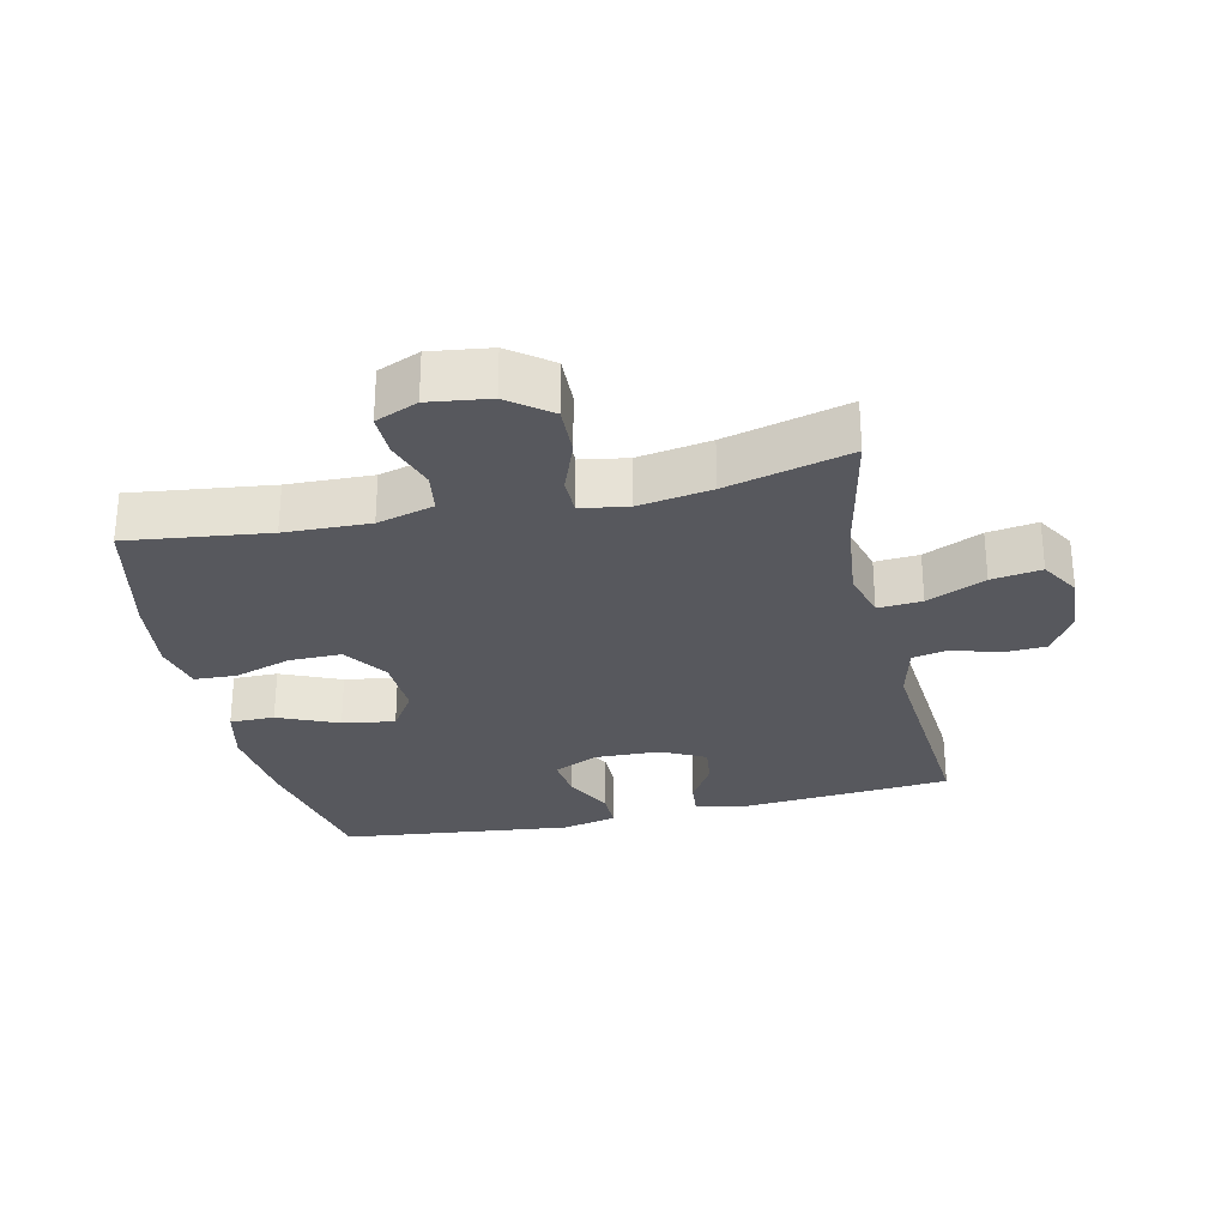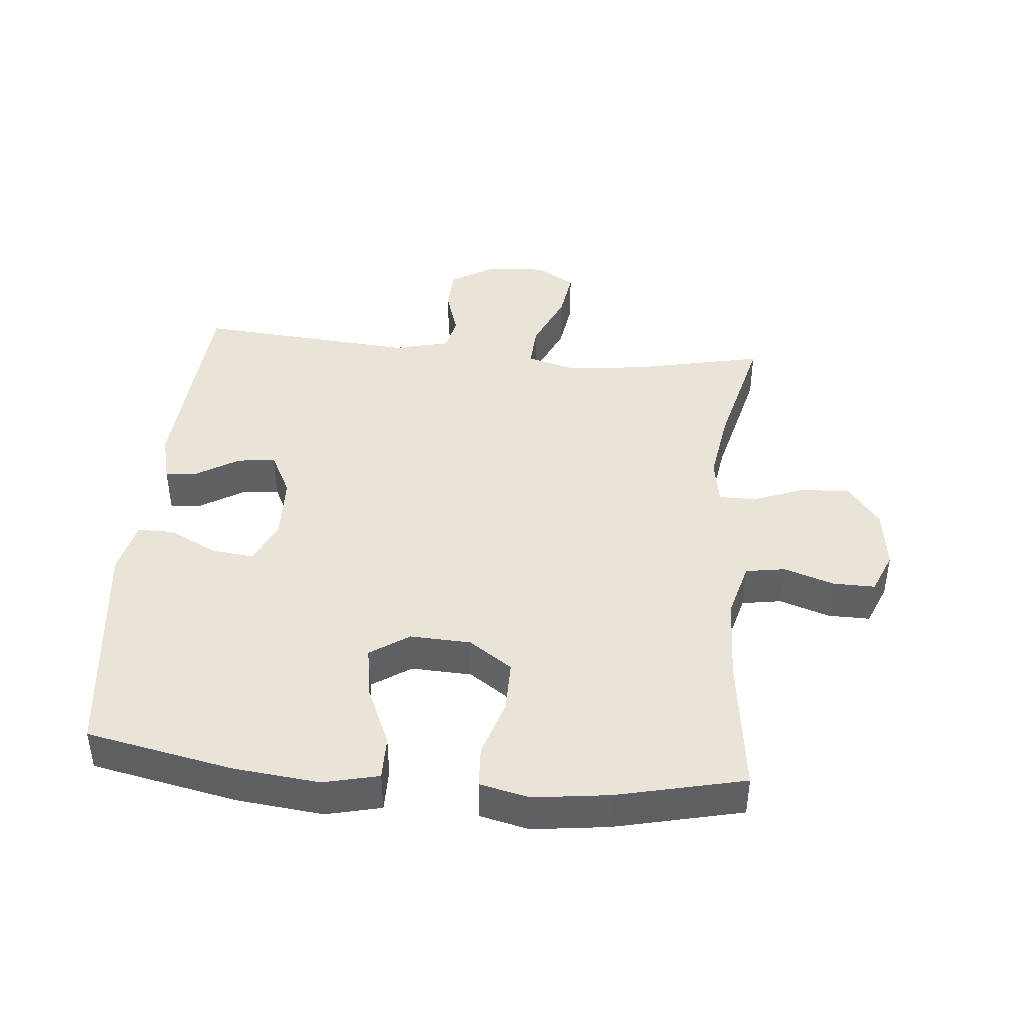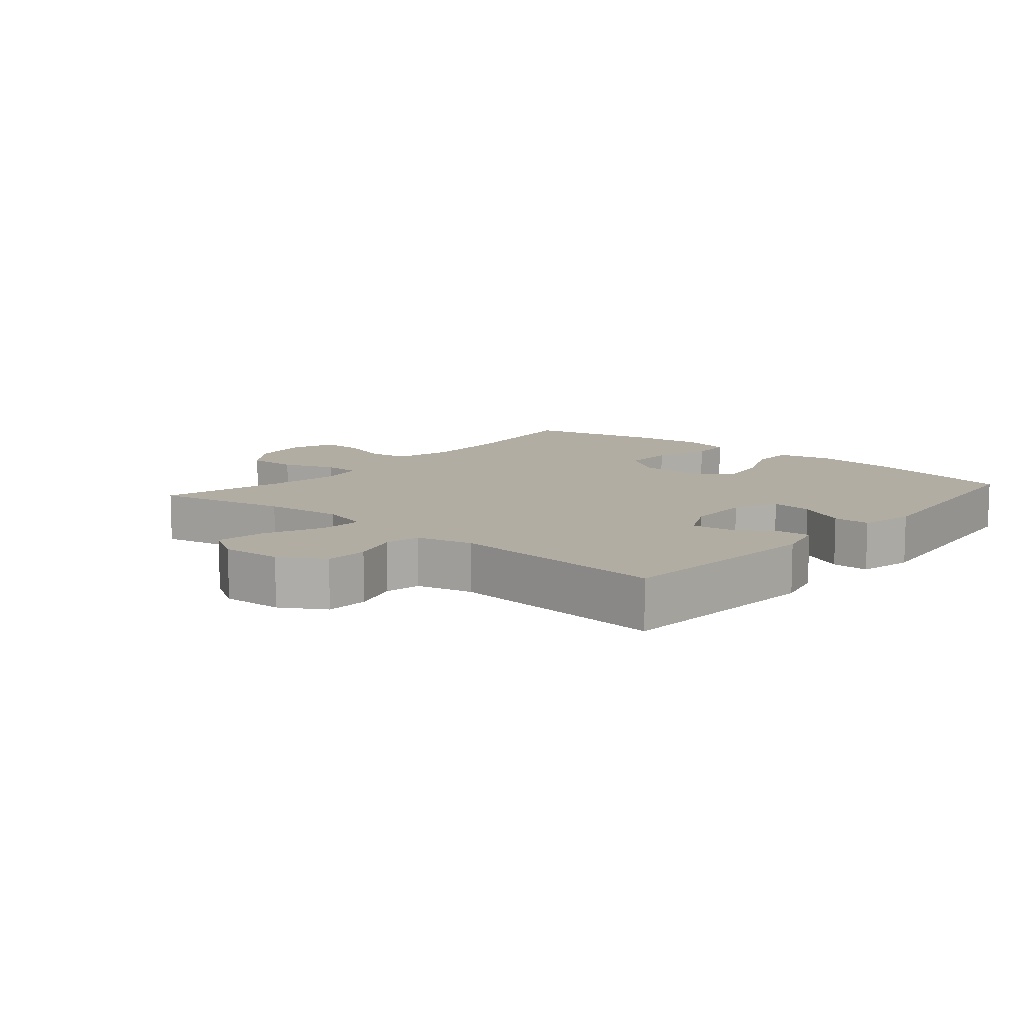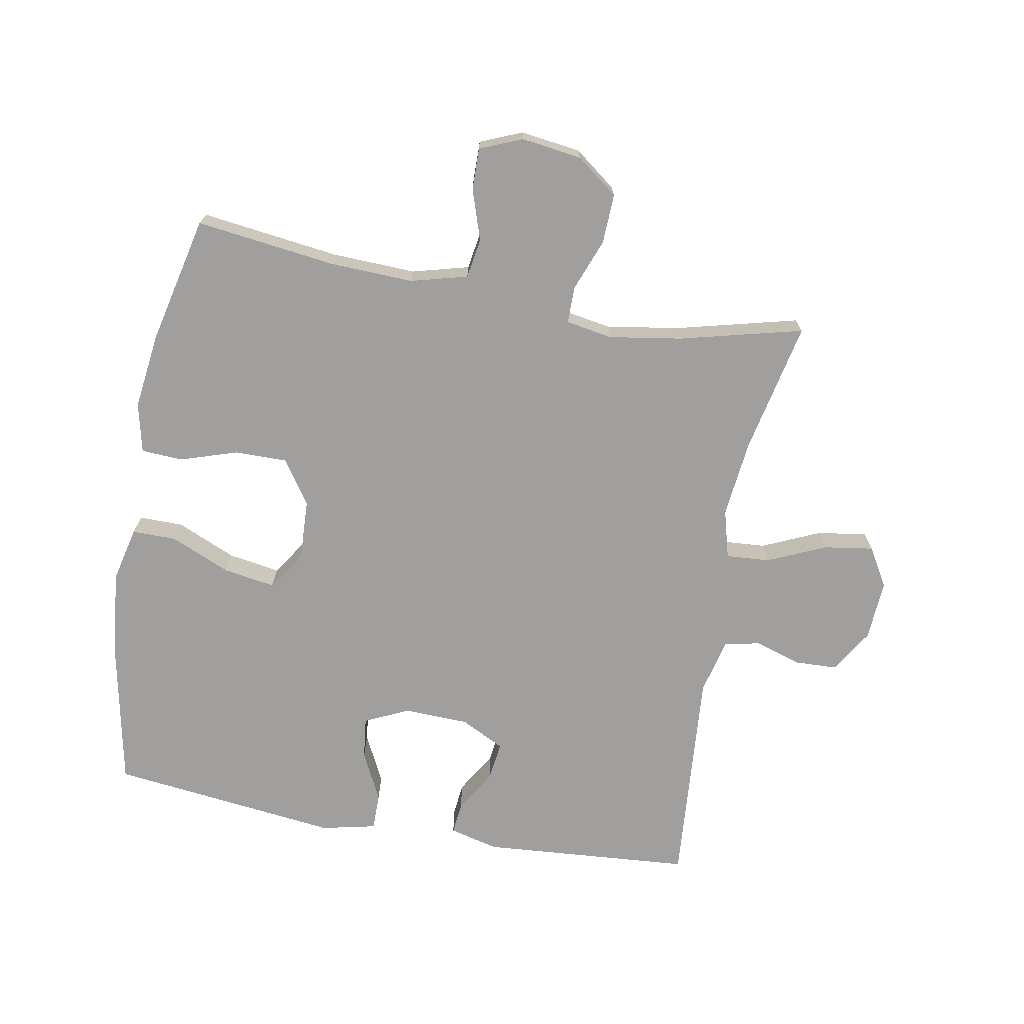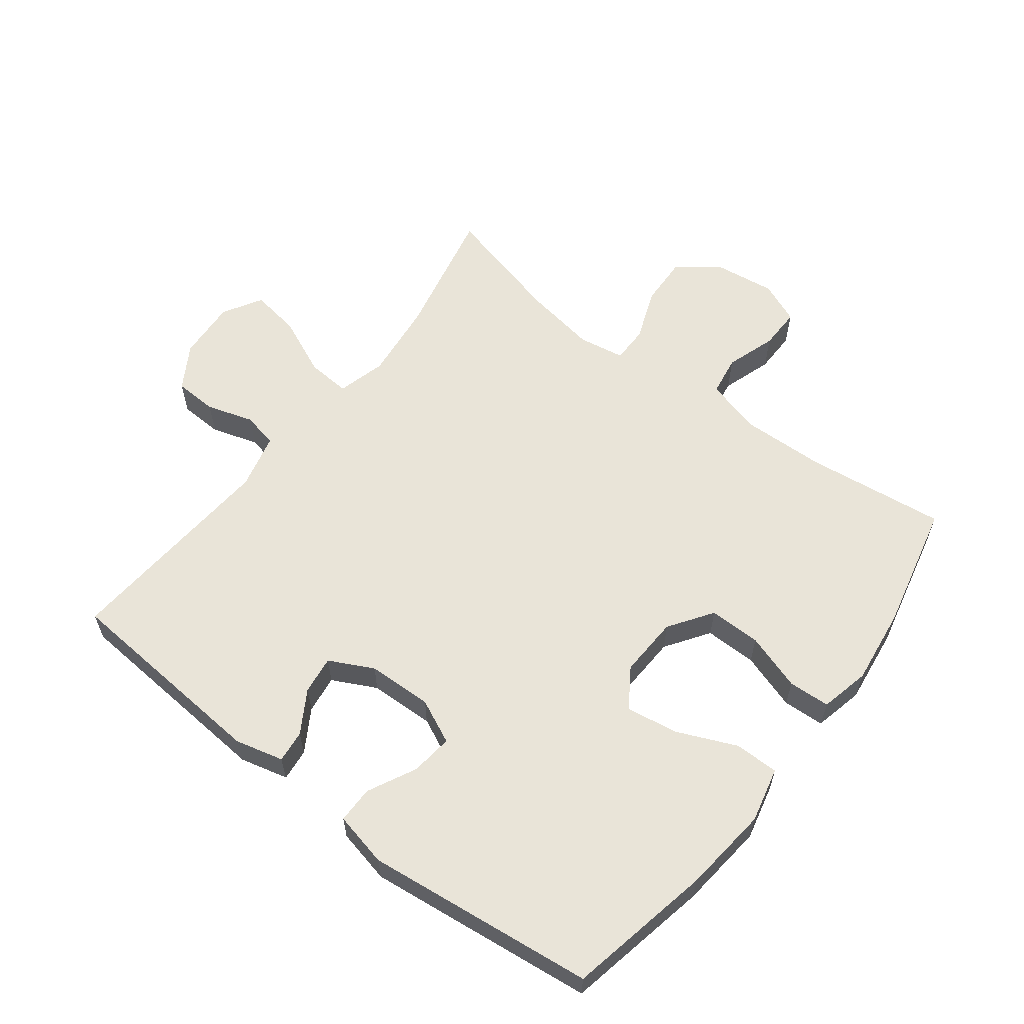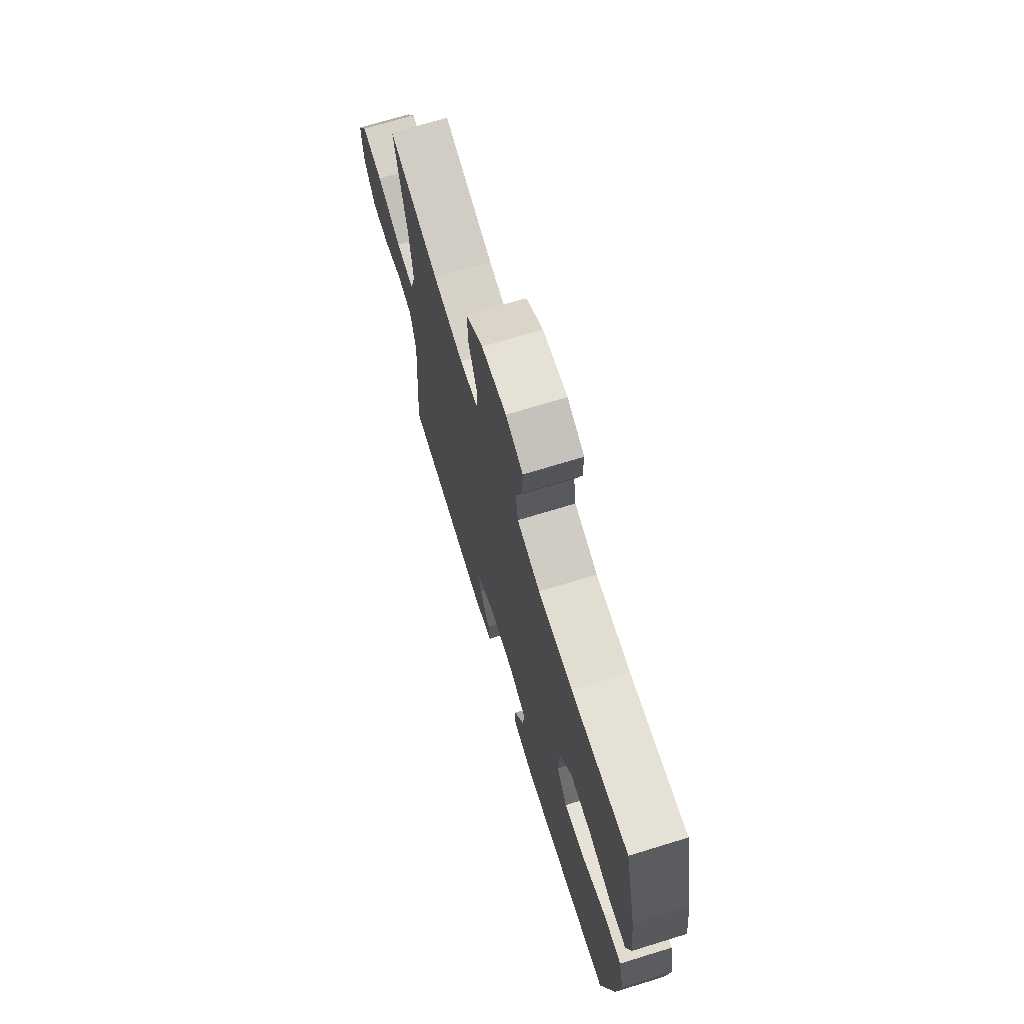
<metadata>
{"format":"obj","ext":"obj","renderer":"f3d","projection":"perspective","resolution":1024,"background":"white","views":[{"elev":-28.9,"azim":12.8,"up":"+Y"},{"elev":43.0,"azim":-84.8,"up":"+Y"},{"elev":10.6,"azim":130.5,"up":"+Y"},{"elev":-71.5,"azim":-10.3,"up":"+Y"},{"elev":60.2,"azim":-142.5,"up":"+Y"},{"elev":70.6,"azim":-107.1,"up":"+Z"}]}
</metadata>
<code>
o path6556
v -0.5636 0.0375 0.2777
v -0.5789 0.0375 0.1572
v -0.5609 0.0375 0.07899
v -0.4951 0.0375 0.07555
v -0.4048 0.0375 0.1046
v -0.3224 0.0375 0.1051
v -0.2754 0.0375 0.03648
v -0.2711 0.0375 -0.05964
v -0.3121 0.0375 -0.1213
v -0.3943 0.0375 -0.1083
v -0.4884 0.0375 -0.0673
v -0.5584 0.0375 -0.06689
v -0.5788 0.0375 -0.1543
v -0.5641 0.0375 -0.2914
v -0.5174 0.0375 -0.5223
v -0.1542 0.0375 -0.5646
v -0.06786 0.0375 -0.5455
v -0.06782 0.0375 -0.4871
v -0.1062 0.0375 -0.4103
v -0.114 0.0375 -0.344
v -0.04458 0.0375 -0.3117
v 0.0581 0.0375 -0.315
v 0.1276 0.0375 -0.3502
v 0.1198 0.0375 -0.4106
v 0.07959 0.0375 -0.4772
v 0.07429 0.0375 -0.5281
v 0.1508 0.0375 -0.5475
v 0.4846 0.0375 -0.5223
v 0.4574 0.0375 -0.1765
v 0.4787 0.0375 -0.08847
v 0.5346 0.0375 -0.07682
v 0.6082 0.0375 -0.09995
v 0.6762 0.0375 -0.09728
v 0.7178 0.0375 -0.02831
v 0.7237 0.0375 0.06693
v 0.6872 0.0375 0.1283
v 0.6088 0.0375 0.1166
v 0.5171 0.0375 0.07582
v 0.4479 0.0375 0.07114
v 0.427 0.0375 0.1476
v 0.4403 0.0375 0.2707
v 0.4846 0.0375 0.4794
v 0.2906 0.0375 0.4306
v 0.1753 0.0375 0.4123
v 0.1018 0.0375 0.4249
v 0.1016 0.0375 0.4827
v 0.133 0.0375 0.5654
v 0.1359 0.0375 0.644
v 0.0702 0.0375 0.6937
v -0.02526 0.0375 0.7067
v -0.09179 0.0375 0.6791
v -0.09085 0.0375 0.613
v -0.06437 0.0375 0.5333
v -0.07444 0.0375 0.4704
v -0.1636 0.0375 0.4466
v -0.2967 0.0375 0.4514
v -0.5174 0.0375 0.4794
v -0.5636 -0.0375 0.2777
v -0.5789 -0.0375 0.1572
v -0.5609 -0.0375 0.07899
v -0.4951 -0.0375 0.07555
v -0.4048 -0.0375 0.1046
v -0.3224 -0.0375 0.1051
v -0.2754 -0.0375 0.03648
v -0.2711 -0.0375 -0.05964
v -0.3121 -0.0375 -0.1213
v -0.3943 -0.0375 -0.1083
v -0.4884 -0.0375 -0.0673
v -0.5584 -0.0375 -0.06689
v -0.5788 -0.0375 -0.1543
v -0.5641 -0.0375 -0.2914
v -0.5174 -0.0375 -0.5223
v -0.1542 -0.0375 -0.5646
v -0.06786 -0.0375 -0.5455
v -0.06782 -0.0375 -0.4871
v -0.1062 -0.0375 -0.4103
v -0.114 -0.0375 -0.344
v -0.04458 -0.0375 -0.3117
v 0.0581 -0.0375 -0.315
v 0.1276 -0.0375 -0.3502
v 0.1198 -0.0375 -0.4106
v 0.07959 -0.0375 -0.4772
v 0.07429 -0.0375 -0.5281
v 0.1508 -0.0375 -0.5475
v 0.4846 -0.0375 -0.5223
v 0.4574 -0.0375 -0.1765
v 0.4787 -0.0375 -0.08847
v 0.5346 -0.0375 -0.07682
v 0.6082 -0.0375 -0.09995
v 0.6762 -0.0375 -0.09728
v 0.7178 -0.0375 -0.02831
v 0.7237 -0.0375 0.06693
v 0.6872 -0.0375 0.1283
v 0.6088 -0.0375 0.1166
v 0.5171 -0.0375 0.07582
v 0.4479 -0.0375 0.07114
v 0.427 -0.0375 0.1476
v 0.4403 -0.0375 0.2707
v 0.4846 -0.0375 0.4794
v 0.2906 -0.0375 0.4306
v 0.1753 -0.0375 0.4123
v 0.1018 -0.0375 0.4249
v 0.1016 -0.0375 0.4827
v 0.133 -0.0375 0.5654
v 0.1359 -0.0375 0.644
v 0.0702 -0.0375 0.6937
v -0.02526 -0.0375 0.7067
v -0.09179 -0.0375 0.6791
v -0.09085 -0.0375 0.613
v -0.06437 -0.0375 0.5333
v -0.07444 -0.0375 0.4704
v -0.1636 -0.0375 0.4466
v -0.2967 -0.0375 0.4514
v -0.5174 -0.0375 0.4794
v 0.0702 0.0375 0.6937
v -0.02526 0.0375 0.7067
v -0.09179 0.0375 0.6791
v -0.09179 0.0375 0.6791
v 0.1359 0.0375 0.644
v -0.09085 0.0375 0.613
v 0.133 0.0375 0.5654
v -0.06437 0.0375 0.5333
v 0.1016 0.0375 0.4827
v -0.07444 0.0375 0.4704
v -0.07444 0.0375 0.4704
v 0.1018 0.0375 0.4249
v 0.1018 0.0375 0.4249
v -0.1636 0.0375 0.4466
v -0.2967 0.0375 0.4514
v -0.5174 0.0375 0.4794
v -0.5174 0.0375 0.4794
v 0.4846 0.0375 0.4794
v 0.4846 0.0375 0.4794
v 0.2906 0.0375 0.4306
v 0.1753 0.0375 0.4123
v -0.5636 0.0375 0.2777
v 0.4403 0.0375 0.2707
v -0.5789 0.0375 0.1572
v 0.427 0.0375 0.1476
v -0.5609 0.0375 0.07899
v -0.5609 0.0375 0.07899
v 0.4479 0.0375 0.07114
v 0.4479 0.0375 0.07114
v -0.4048 0.0375 0.1046
v -0.3224 0.0375 0.1051
v 0.7237 0.0375 0.06693
v 0.6872 0.0375 0.1283
v 0.6872 0.0375 0.1283
v 0.6088 0.0375 0.1166
v 0.5171 0.0375 0.07582
v -0.2754 0.0375 0.03648
v -0.4951 0.0375 0.07555
v 0.7178 0.0375 -0.02831
v -0.2711 0.0375 -0.05964
v 0.6762 0.0375 -0.09728
v -0.3121 0.0375 -0.1213
v -0.3121 0.0375 -0.1213
v -0.4884 0.0375 -0.0673
v -0.5584 0.0375 -0.06689
v -0.5584 0.0375 -0.06689
v -0.5788 0.0375 -0.1543
v -0.3943 0.0375 -0.1083
v 0.6082 0.0375 -0.09995
v 0.5346 0.0375 -0.07682
v 0.4787 0.0375 -0.08847
v 0.4787 0.0375 -0.08847
v 0.4574 0.0375 -0.1765
v -0.5641 0.0375 -0.2914
v -0.04458 0.0375 -0.3117
v 0.0581 0.0375 -0.315
v -0.114 0.0375 -0.344
v -0.114 0.0375 -0.344
v 0.1276 0.0375 -0.3502
v 0.1276 0.0375 -0.3502
v -0.1062 0.0375 -0.4103
v 0.1198 0.0375 -0.4106
v -0.06782 0.0375 -0.4871
v 0.07959 0.0375 -0.4772
v 0.4846 0.0375 -0.5223
v 0.4846 0.0375 -0.5223
v 0.07429 0.0375 -0.5281
v 0.07429 0.0375 -0.5281
v -0.06786 0.0375 -0.5455
v -0.06786 0.0375 -0.5455
v -0.5174 0.0375 -0.5223
v -0.5174 0.0375 -0.5223
v 0.1508 0.0375 -0.5475
v -0.1542 0.0375 -0.5646
v 0.0702 -0.0375 0.6937
v -0.02526 -0.0375 0.7067
v -0.09179 -0.0375 0.6791
v -0.09179 -0.0375 0.6791
v 0.1359 -0.0375 0.644
v -0.09085 -0.0375 0.613
v 0.133 -0.0375 0.5654
v -0.06437 -0.0375 0.5333
v 0.1016 -0.0375 0.4827
v -0.07444 -0.0375 0.4704
v -0.07444 -0.0375 0.4704
v 0.1018 -0.0375 0.4249
v 0.1018 -0.0375 0.4249
v -0.1636 -0.0375 0.4466
v -0.2967 -0.0375 0.4514
v -0.5174 -0.0375 0.4794
v -0.5174 -0.0375 0.4794
v 0.4846 -0.0375 0.4794
v 0.4846 -0.0375 0.4794
v 0.2906 -0.0375 0.4306
v 0.1753 -0.0375 0.4123
v -0.5636 -0.0375 0.2777
v 0.4403 -0.0375 0.2707
v -0.5789 -0.0375 0.1572
v 0.427 -0.0375 0.1476
v -0.5609 -0.0375 0.07899
v -0.5609 -0.0375 0.07899
v 0.4479 -0.0375 0.07114
v 0.4479 -0.0375 0.07114
v -0.4048 -0.0375 0.1046
v -0.3224 -0.0375 0.1051
v 0.7237 -0.0375 0.06693
v 0.6872 -0.0375 0.1283
v 0.6872 -0.0375 0.1283
v 0.6088 -0.0375 0.1166
v 0.5171 -0.0375 0.07582
v -0.2754 -0.0375 0.03648
v -0.4951 -0.0375 0.07555
v 0.7178 -0.0375 -0.02831
v -0.2711 -0.0375 -0.05964
v 0.6762 -0.0375 -0.09728
v -0.3121 -0.0375 -0.1213
v -0.3121 -0.0375 -0.1213
v -0.4884 -0.0375 -0.0673
v -0.5584 -0.0375 -0.06689
v -0.5584 -0.0375 -0.06689
v -0.5788 -0.0375 -0.1543
v -0.3943 -0.0375 -0.1083
v 0.6082 -0.0375 -0.09995
v 0.5346 -0.0375 -0.07682
v 0.4787 -0.0375 -0.08847
v 0.4787 -0.0375 -0.08847
v 0.4574 -0.0375 -0.1765
v -0.5641 -0.0375 -0.2914
v -0.04458 -0.0375 -0.3117
v 0.0581 -0.0375 -0.315
v -0.114 -0.0375 -0.344
v -0.114 -0.0375 -0.344
v 0.1276 -0.0375 -0.3502
v 0.1276 -0.0375 -0.3502
v -0.1062 -0.0375 -0.4103
v 0.1198 -0.0375 -0.4106
v -0.06782 -0.0375 -0.4871
v 0.07959 -0.0375 -0.4772
v 0.4846 -0.0375 -0.5223
v 0.4846 -0.0375 -0.5223
v 0.07429 -0.0375 -0.5281
v 0.07429 -0.0375 -0.5281
v -0.06786 -0.0375 -0.5455
v -0.06786 -0.0375 -0.5455
v -0.5174 -0.0375 -0.5223
v -0.5174 -0.0375 -0.5223
v 0.1508 -0.0375 -0.5475
v -0.1542 -0.0375 -0.5646
f 216 239 224
f 209 200 225
f 244 241 239
f 241 247 253
f 245 259 249
f 208 211 206
f 226 212 214
f 224 239 238
f 197 198 200
f 193 189 195
f 223 227 220
f 219 203 218
f 242 245 230
f 202 219 225
f 244 228 243
f 195 196 197
f 235 232 233
f 210 203 204
f 203 219 202
f 213 244 216
f 262 249 259
f 225 244 213
f 224 237 223
f 244 247 241
f 190 194 189
f 209 225 213
f 197 196 198
f 223 220 221
f 242 236 235
f 230 245 228
f 210 218 203
f 249 262 251
f 235 236 232
f 227 237 229
f 227 223 237
f 224 238 237
f 198 202 200
f 261 250 252
f 218 212 226
f 243 228 245
f 211 209 213
f 253 250 261
f 212 218 210
f 251 262 257
f 247 250 253
f 230 236 242
f 208 209 211
f 200 202 225
f 225 228 244
f 191 194 190
f 216 244 239
f 259 245 242
f 261 252 255
f 189 196 195
f 196 189 194
f 49 50 107 106
f 50 118 192 107
f 48 49 106 105
f 51 52 109 108
f 47 48 105 104
f 52 53 110 109
f 46 47 104 103
f 53 125 199 110
f 127 46 103 201
f 54 55 112 111
f 56 131 205 113
f 133 43 100 207
f 55 56 113 112
f 43 44 101 100
f 44 45 102 101
f 57 1 58 114
f 41 42 99 98
f 1 2 59 58
f 40 41 98 97
f 2 141 215 59
f 143 40 97 217
f 5 6 63 62
f 35 148 222 92
f 36 37 94 93
f 37 38 95 94
f 6 7 64 63
f 4 5 62 61
f 3 4 61 60
f 38 39 96 95
f 34 35 92 91
f 7 8 65 64
f 33 34 91 90
f 8 157 231 65
f 11 160 234 68
f 12 13 70 69
f 10 11 68 67
f 32 33 90 89
f 31 32 89 88
f 166 31 88 240
f 29 30 87 86
f 9 10 67 66
f 13 14 71 70
f 21 22 79 78
f 172 21 78 246
f 22 174 248 79
f 19 20 77 76
f 23 24 81 80
f 18 19 76 75
f 24 25 82 81
f 180 29 86 254
f 25 182 256 82
f 184 18 75 258
f 14 186 260 71
f 26 27 84 83
f 27 28 85 84
f 16 17 74 73
f 15 16 73 72
f 142 150 165
f 135 151 126
f 170 165 167
f 167 179 173
f 171 175 185
f 134 132 137
f 152 140 138
f 150 164 165
f 123 126 124
f 119 121 115
f 149 146 153
f 145 144 129
f 168 156 171
f 128 151 145
f 170 169 154
f 121 123 122
f 161 159 158
f 136 130 129
f 129 128 145
f 139 142 170
f 188 185 175
f 151 139 170
f 150 149 163
f 170 167 173
f 116 115 120
f 135 139 151
f 123 124 122
f 149 147 146
f 168 161 162
f 156 154 171
f 136 129 144
f 175 177 188
f 161 158 162
f 153 155 163
f 153 163 149
f 150 163 164
f 124 126 128
f 187 178 176
f 144 152 138
f 169 171 154
f 137 139 135
f 179 187 176
f 138 136 144
f 177 183 188
f 173 179 176
f 156 168 162
f 134 137 135
f 126 151 128
f 151 170 154
f 117 116 120
f 142 165 170
f 185 168 171
f 187 181 178
f 115 121 122
f 122 120 115

</code>
